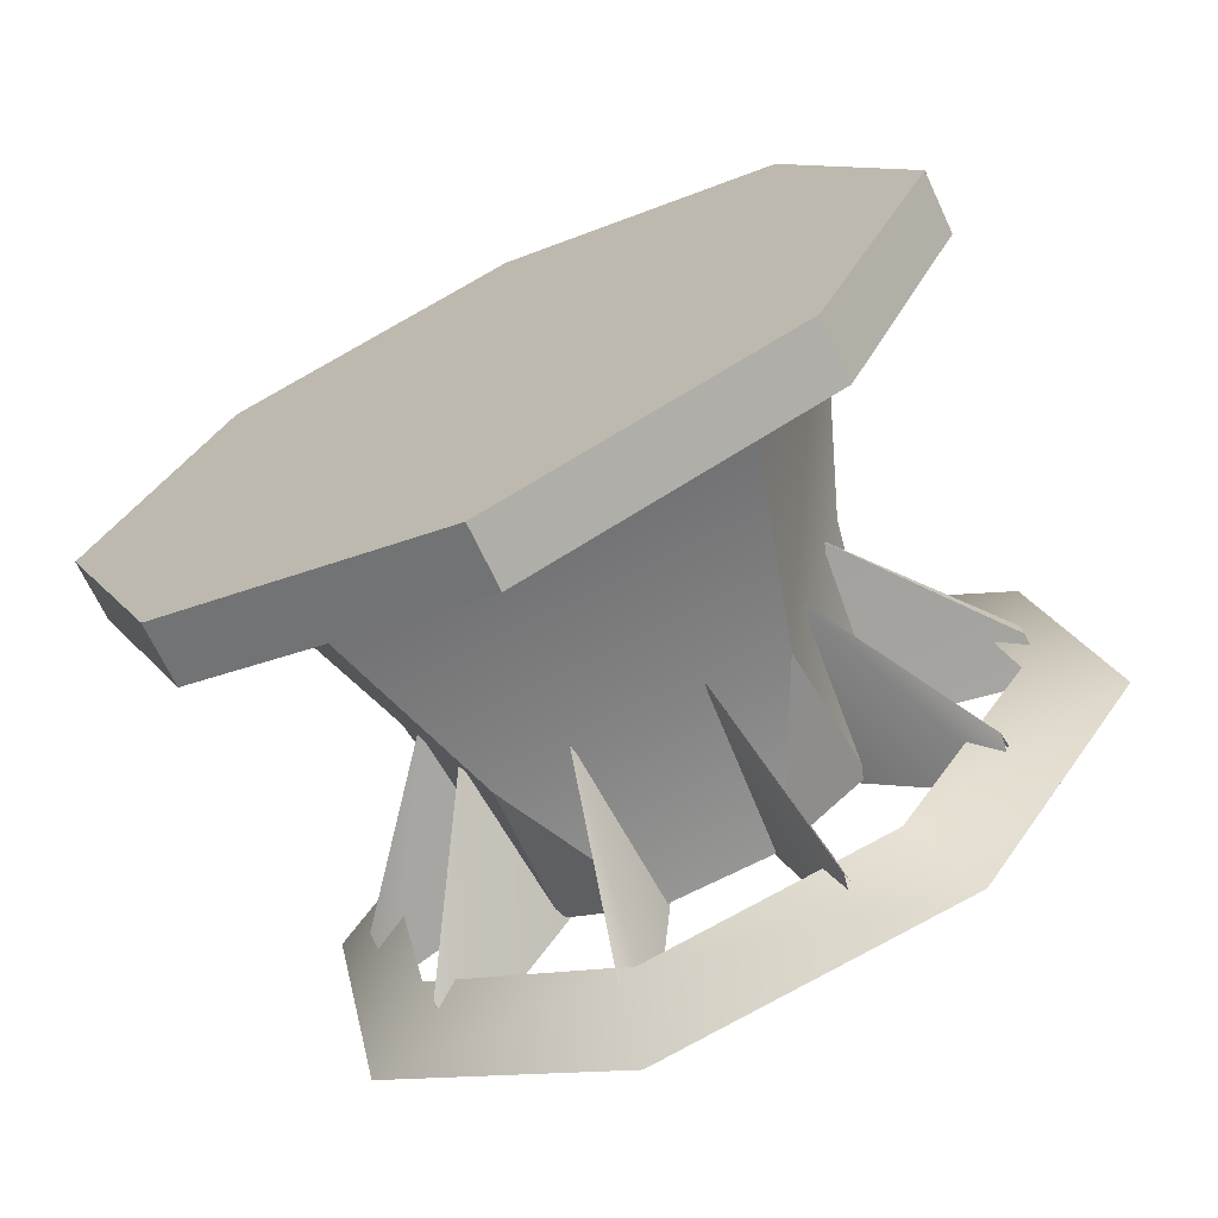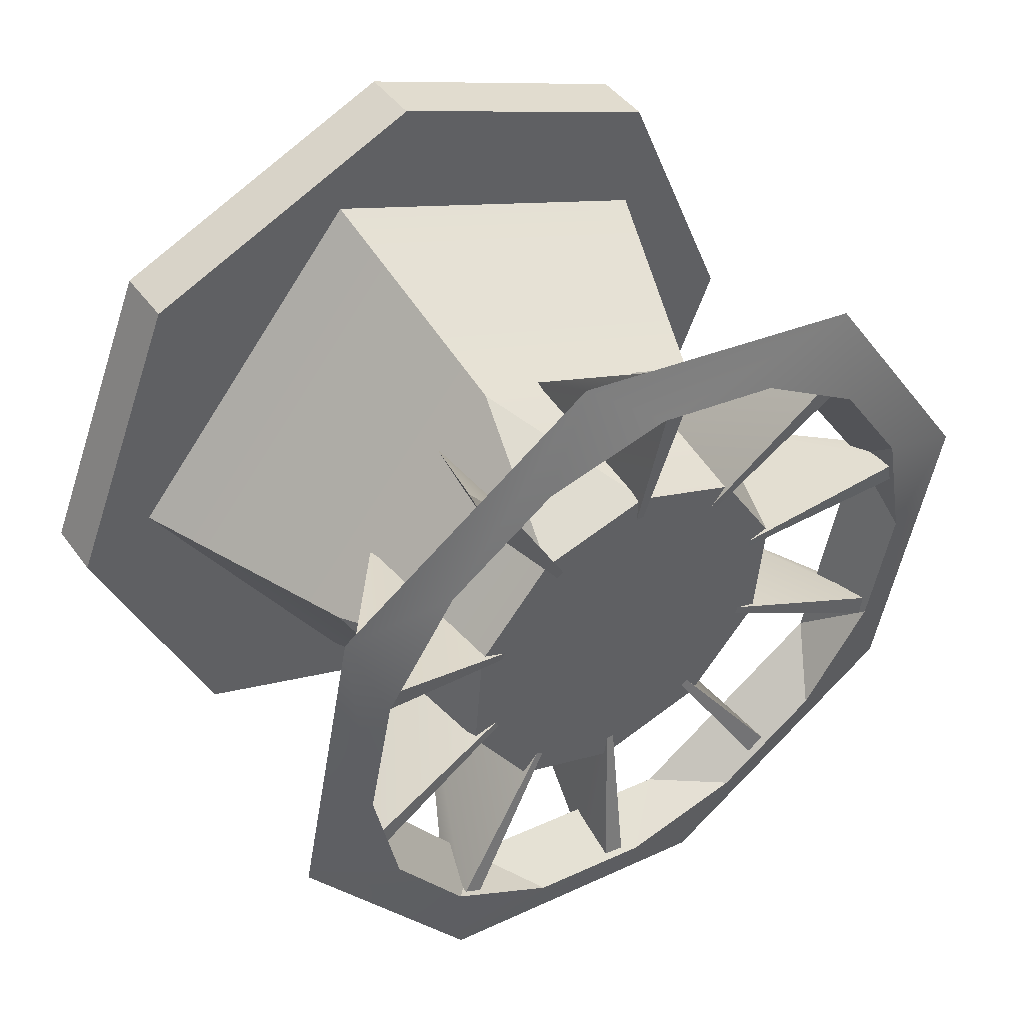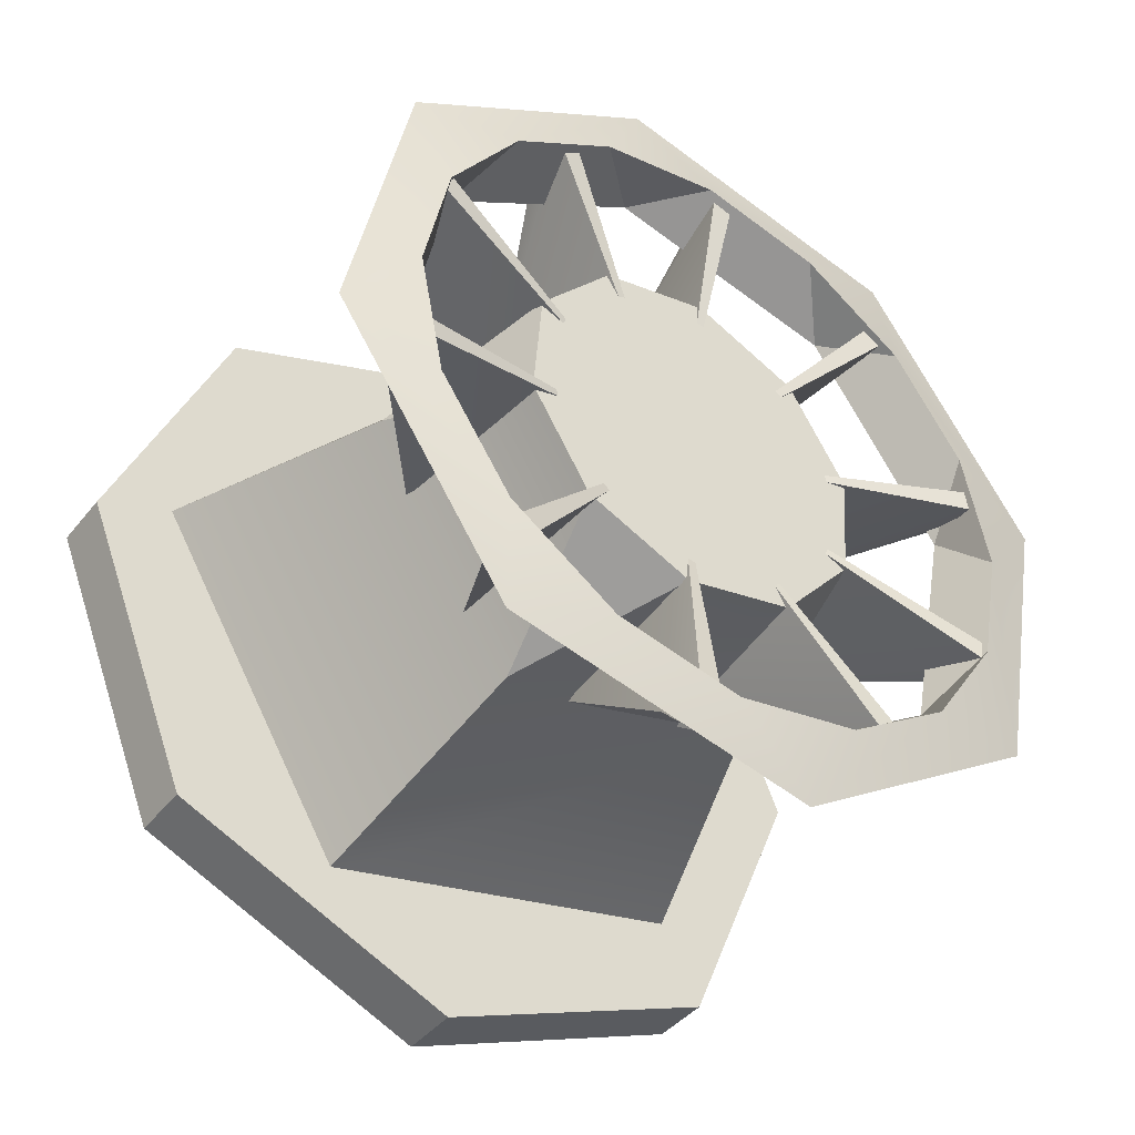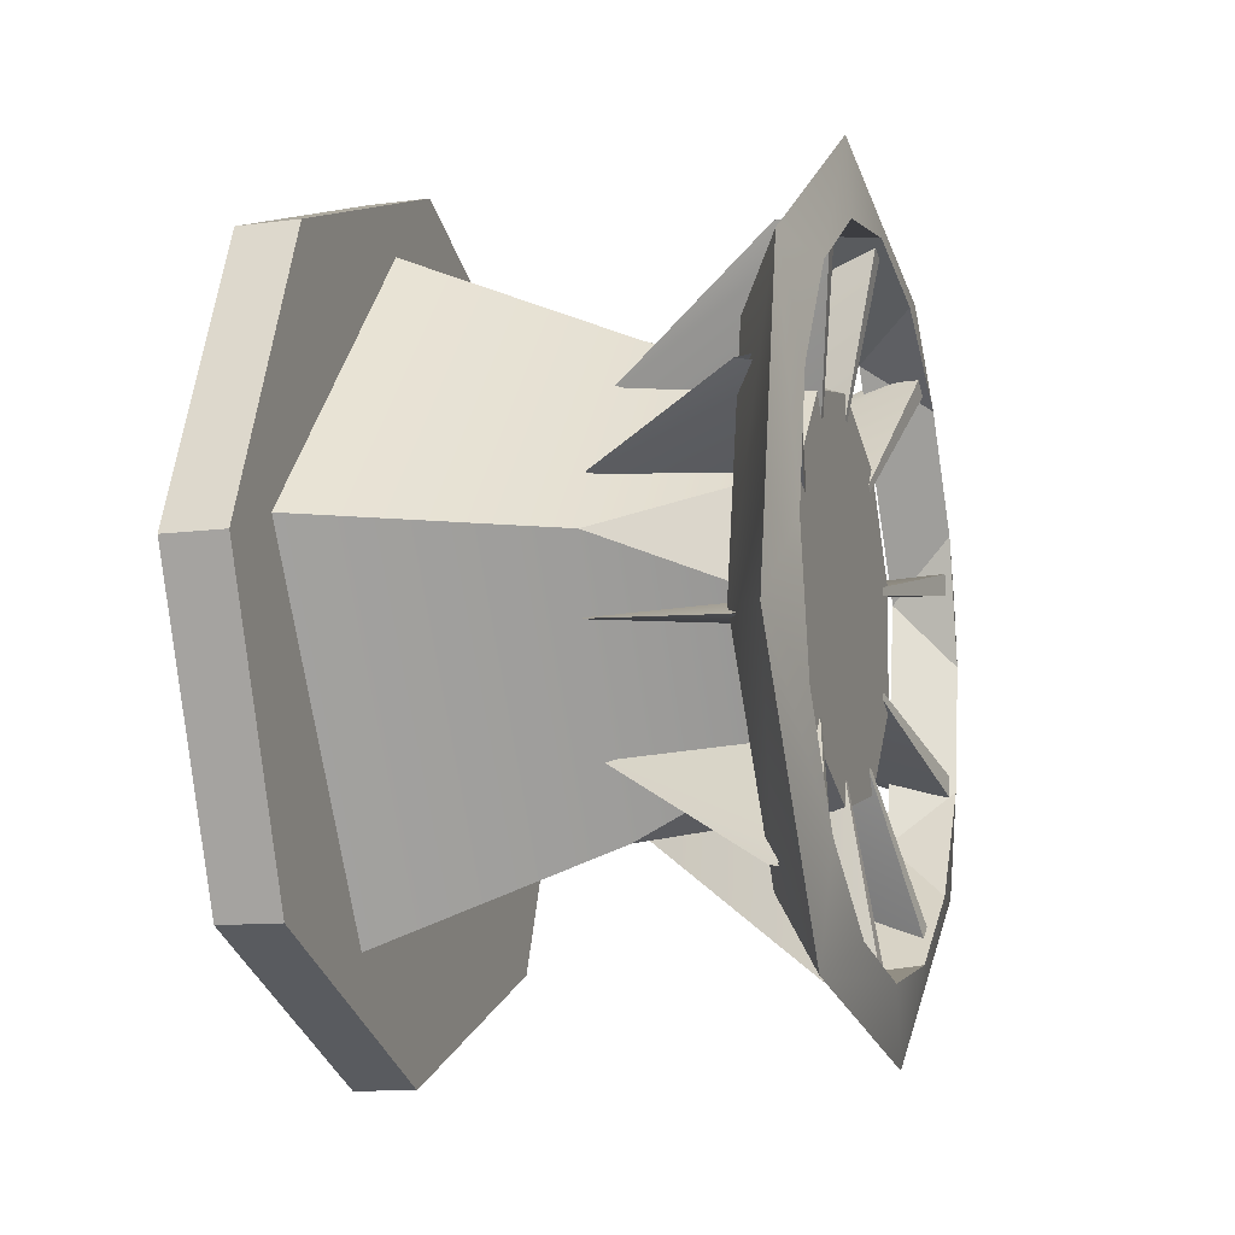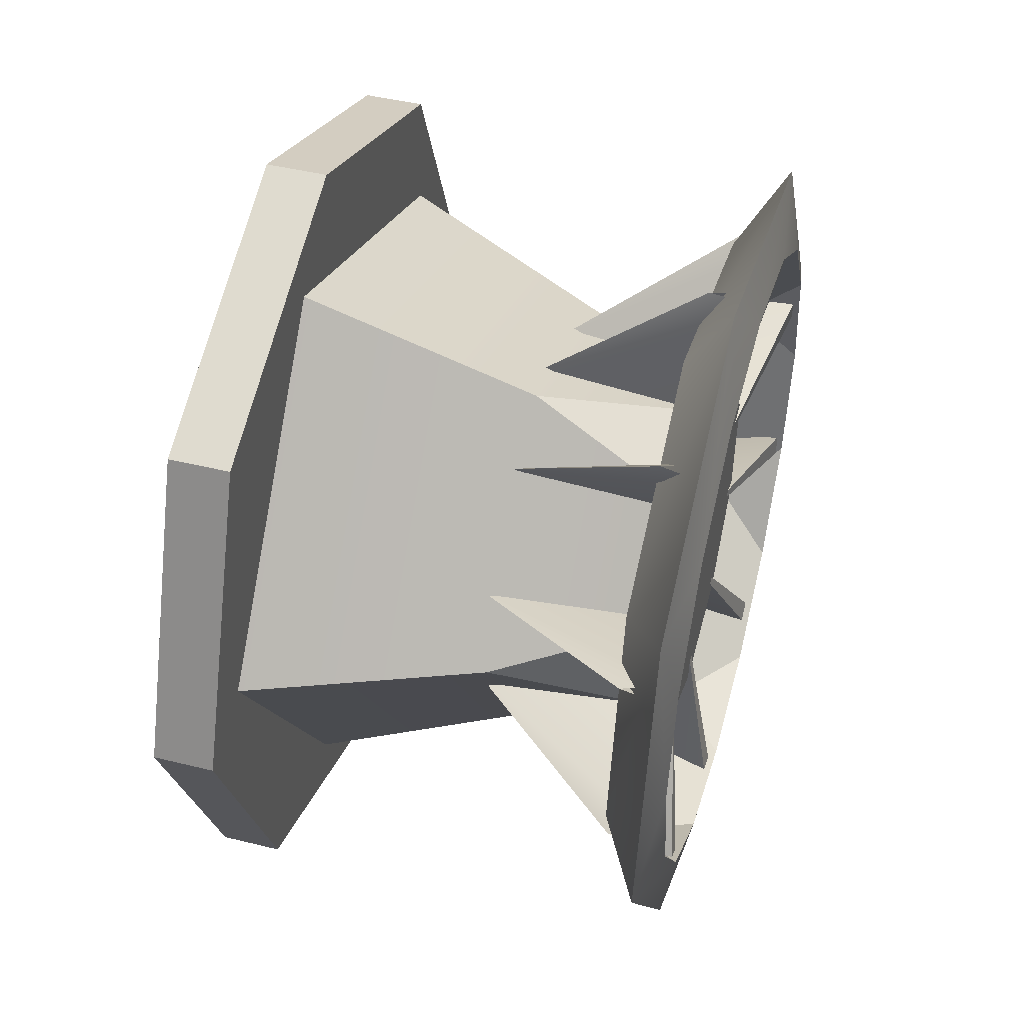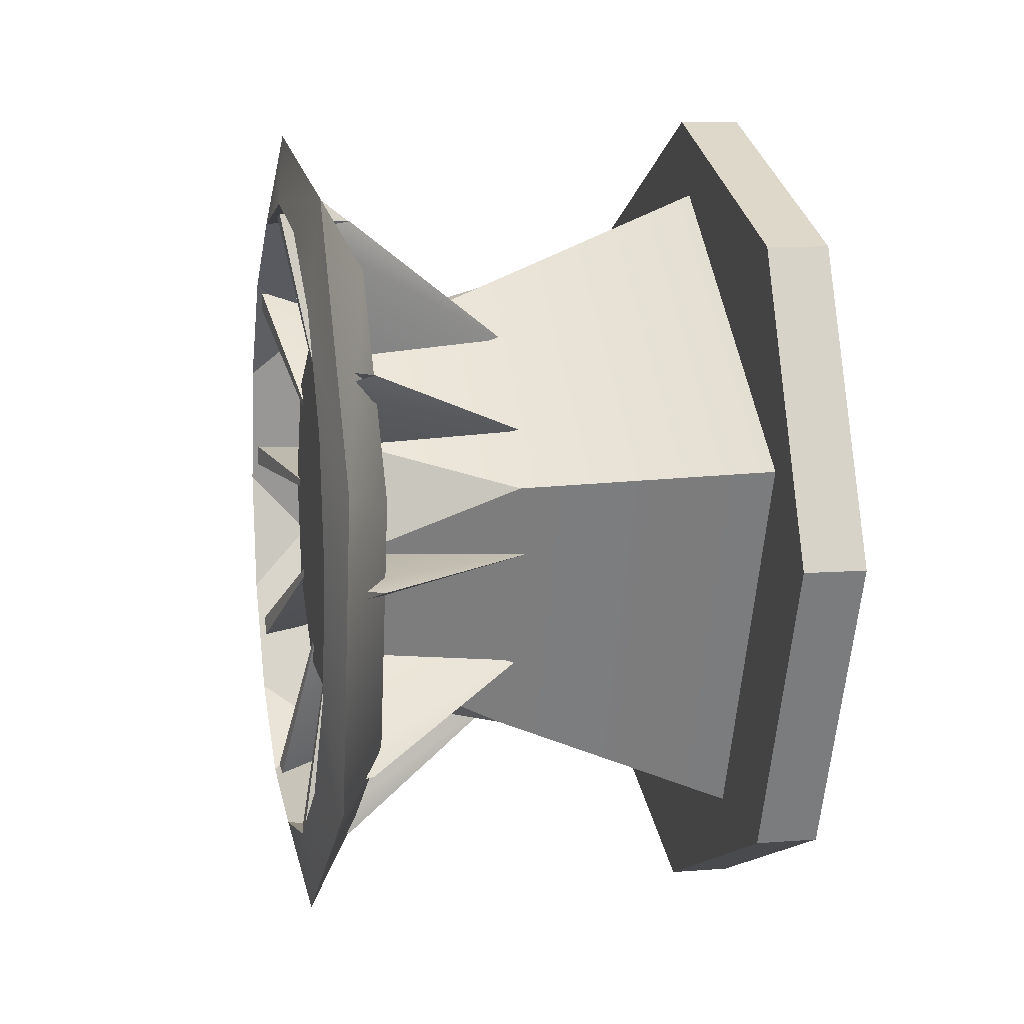
<metadata>
{"format":"obj","ext":"obj","renderer":"f3d","projection":"perspective","resolution":1024,"background":"white","views":[{"elev":-69.6,"azim":-64.7,"up":"+Z"},{"elev":46.1,"azim":55.6,"up":"+Y"},{"elev":-42.7,"azim":54.3,"up":"+Y"},{"elev":-11.6,"azim":17.2,"up":"+Y"},{"elev":46.0,"azim":15.7,"up":"+Y"},{"elev":8.8,"azim":167.9,"up":"+Z"}]}
</metadata>
<code>
v 1.546 2.491 0.6605
v 1.592 2.54 0.4114
v 1.592 2.559 0.4161
v 1.547 2.549 0.4167
v 1.392 2.52 0.5391
v 1.592 2.559 0.4161
v 1.546 2.491 0.6605
v 1.547 2.549 0.4167
v 1.592 2.54 0.4114
v 1.392 2.52 0.5391
v 1.546 2.491 0.6605
v 1.546 2.521 0.6786
v 1.592 2.705 0.5053
v 1.592 2.718 0.5205
v 1.547 2.711 0.5159
v 1.392 2.616 0.5975
v 1.592 2.718 0.5205
v 1.546 2.521 0.6786
v 1.547 2.711 0.5159
v 1.592 2.705 0.5053
v 1.392 2.616 0.5975
v 1.546 2.521 0.6786
v 1.546 2.534 0.7115
v 1.592 2.784 0.6816
v 1.592 2.785 0.7017
v 1.547 2.784 0.6946
v 1.392 2.659 0.7029
v 1.592 2.785 0.7017
v 1.546 2.534 0.7115
v 1.547 2.784 0.6946
v 1.592 2.784 0.6816
v 1.392 2.659 0.7029
v 1.546 2.534 0.7115
v 1.546 2.526 0.7446
v 1.592 2.746 0.8628
v 1.592 2.736 0.8801
v 1.547 2.741 0.8744
v 1.392 2.634 0.8092
v 1.592 2.736 0.8801
v 1.546 2.526 0.7446
v 1.547 2.741 0.8744
v 1.592 2.746 0.8628
v 1.392 2.634 0.8092
v 1.546 2.526 0.7446
v 1.546 2.499 0.7678
v 1.592 2.604 0.9932
v 1.592 2.586 1.001
v 1.547 2.595 1
v 1.392 2.547 0.8836
v 1.592 2.586 1.001
v 1.546 2.499 0.7678
v 1.547 2.595 1
v 1.592 2.604 0.9932
v 1.392 2.547 0.8836
v 1.546 2.499 0.7678
v 1.546 2.465 0.7705
v 1.592 2.416 1.014
v 1.592 2.397 1.009
v 1.547 2.407 1.015
v 1.392 2.436 0.8924
v 1.592 2.397 1.009
v 1.546 2.465 0.7705
v 1.547 2.407 1.015
v 1.592 2.416 1.014
v 1.392 2.436 0.8924
v 1.546 2.465 0.7705
v 1.546 2.435 0.7521
v 1.592 2.25 0.9191
v 1.592 2.237 0.9038
v 1.547 2.243 0.9144
v 1.392 2.34 0.8333
v 1.592 2.237 0.9038
v 1.546 2.435 0.7521
v 1.547 2.243 0.9144
v 1.592 2.25 0.9191
v 1.392 2.34 0.8333
v 1.546 2.435 0.7521
v 1.392 2.297 0.7302
v 1.547 2.171 0.7296
v 1.547 2.172 0.7496
v 1.546 2.421 0.72
v 1.592 2.172 0.7467
v 1.592 2.171 0.7266
v 1.592 2.171 0.7266
v 1.547 2.171 0.7296
v 1.546 2.421 0.72
v 1.392 2.297 0.7302
v 1.592 2.172 0.7467
v 1.546 2.421 0.72
v 1.547 2.172 0.7496
v 1.392 2.297 0.7302
v 1.546 2.43 0.6858
v 1.592 2.211 0.5596
v 1.592 2.222 0.5424
v 1.543 2.216 0.554
v 1.392 2.323 0.6205
v 1.592 2.222 0.5424
v 1.546 2.43 0.6858
v 1.543 2.216 0.554
v 1.592 2.211 0.5596
v 1.392 2.323 0.6205
v 1.546 2.43 0.6858
v 1.546 2.456 0.6632
v 1.592 2.352 0.4323
v 1.592 2.37 0.4246
v 1.543 2.361 0.4314
v 1.392 2.408 0.548
v 1.592 2.37 0.4246
v 1.546 2.456 0.6632
v 1.543 2.361 0.4314
v 1.592 2.352 0.4323
v 1.392 2.408 0.548
v 1.546 2.456 0.6632
v 1.541 2.416 1.002
v 1.541 2.639 0.9578
v 1.597 2.474 1.014
v 1.597 2.59 0.9907
v 1.584 2.401 1.077
v 1.597 2.474 1.014
v 1.584 2.681 1.022
v 1.597 2.59 0.9907
v 1.541 2.639 0.9578
v 1.597 2.688 0.925
v 1.597 2.59 0.9907
v 1.597 2.688 0.925
v 1.541 2.639 0.9578
v 1.541 2.765 0.7688
v 1.597 2.688 0.925
v 1.597 2.754 0.8267
v 1.584 2.84 0.7844
v 1.597 2.754 0.8267
v 1.541 2.765 0.7688
v 1.597 2.777 0.7109
v 1.597 2.754 0.8267
v 1.597 2.777 0.7109
v 1.541 2.765 0.7688
v 1.541 2.721 0.5461
v 1.597 2.777 0.7109
v 1.597 2.753 0.5951
v 1.584 2.785 0.504
v 1.597 2.753 0.5951
v 1.541 2.721 0.5461
v 1.597 2.688 0.497
v 1.597 2.753 0.5951
v 1.597 2.688 0.497
v 1.541 2.721 0.5461
v 1.541 2.532 0.4201
v 1.597 2.688 0.497
v 1.597 2.59 0.4315
v 1.584 2.547 0.3451
v 1.597 2.59 0.4315
v 1.541 2.532 0.4201
v 1.597 2.474 0.4086
v 1.597 2.59 0.4315
v 1.597 2.474 0.4086
v 1.541 2.532 0.4201
v 1.541 2.309 0.4646
v 1.597 2.474 0.4086
v 1.597 2.358 0.4318
v 1.584 2.267 0.4006
v 1.597 2.358 0.4318
v 1.541 2.309 0.4646
v 1.597 2.26 0.4975
v 1.597 2.358 0.4318
v 1.597 2.26 0.4975
v 1.541 2.309 0.4646
v 1.541 2.183 0.6536
v 1.597 2.26 0.4975
v 1.597 2.194 0.5957
v 1.584 2.108 0.6381
v 1.597 2.194 0.5957
v 1.541 2.183 0.6536
v 1.597 2.171 0.7115
v 1.597 2.194 0.5957
v 1.597 2.171 0.7115
v 1.541 2.183 0.6536
v 1.541 2.227 0.8764
v 1.597 2.171 0.7115
v 1.597 2.195 0.8273
v 1.584 2.163 0.9184
v 1.597 2.195 0.8273
v 1.541 2.227 0.8764
v 1.597 2.26 0.9254
v 1.597 2.195 0.8273
v 1.597 2.26 0.9254
v 1.541 2.227 0.8764
v 1.541 2.416 1.002
v 1.597 2.26 0.9254
v 1.597 2.358 0.9909
v 1.597 2.358 0.9909
v 1.541 2.416 1.002
v 1.597 2.474 1.014
v 1.597 2.358 0.9909
v 1.541 2.639 0.9578
v 1.541 2.416 1.002
v 1.584 2.681 1.022
v 1.584 2.401 1.077
v 1.541 2.765 0.7688
v 1.584 2.84 0.7844
v 1.541 2.721 0.5461
v 1.541 2.765 0.7688
v 1.584 2.785 0.504
v 1.584 2.84 0.7844
v 1.584 2.547 0.3451
v 1.541 2.532 0.4201
v 1.541 2.309 0.4646
v 1.541 2.532 0.4201
v 1.584 2.267 0.4006
v 1.584 2.547 0.3451
v 1.541 2.183 0.6536
v 1.584 2.108 0.6381
v 1.541 2.227 0.8764
v 1.541 2.183 0.6536
v 1.584 2.163 0.9184
v 1.584 2.108 0.6381
v 1.541 2.416 1.002
v 1.584 2.401 1.077
v 1.201 2.094 0.7112
v 1.201 2.205 0.9799
v 1.145 2.094 0.7112
v 1.145 2.205 0.9799
v 1.201 2.205 0.9799
v 1.201 2.474 1.091
v 1.145 2.205 0.9799
v 1.145 2.474 1.091
v 1.201 2.474 1.091
v 1.201 2.743 0.9799
v 1.145 2.474 1.091
v 1.145 2.743 0.9799
v 1.201 2.743 0.9799
v 1.201 2.854 0.7112
v 1.145 2.743 0.9799
v 1.145 2.854 0.7112
v 1.201 2.854 0.7112
v 1.201 2.743 0.4425
v 1.145 2.854 0.7112
v 1.145 2.743 0.4425
v 1.201 2.743 0.4425
v 1.201 2.474 0.3312
v 1.145 2.743 0.4425
v 1.145 2.474 0.3312
v 1.201 2.474 0.3312
v 1.201 2.205 0.4425
v 1.145 2.474 0.3312
v 1.145 2.205 0.4425
v 1.201 2.205 0.4425
v 1.201 2.094 0.7112
v 1.145 2.205 0.4425
v 1.145 2.094 0.7112
v 1.201 2.205 0.9799
v 1.201 2.094 0.7112
v 1.201 2.474 1.091
v 1.201 2.205 0.4425
v 1.201 2.743 0.9799
v 1.201 2.854 0.7112
v 1.201 2.743 0.4425
v 1.201 2.474 0.3312
v 1.145 2.743 0.4425
v 1.145 2.474 0.3312
v 1.145 2.854 0.7112
v 1.145 2.205 0.4425
v 1.145 2.743 0.9799
v 1.145 2.474 1.091
v 1.145 2.205 0.9799
v 1.145 2.094 0.7112
v 1.563 2.438 0.8833
v 1.563 2.347 0.8278
v 1.563 2.544 0.8748
v 1.563 2.306 0.7294
v 1.563 2.65 0.7019
v 1.563 2.625 0.8056
v 1.563 2.609 0.6036
v 1.563 2.518 0.548
v 1.563 2.412 0.5565
v 1.563 2.331 0.6258
v 1.563 2.306 0.7294
v 1.409 2.277 0.7994
v 1.563 2.331 0.6258
v 1.409 2.336 0.55
v 1.563 2.412 0.5565
v 1.563 2.331 0.6258
v 1.409 2.336 0.55
v 1.563 2.518 0.548
v 1.563 2.412 0.5565
v 1.409 2.592 0.5296
v 1.409 2.336 0.55
v 1.563 2.609 0.6036
v 1.563 2.518 0.548
v 1.409 2.592 0.5296
v 1.563 2.65 0.7019
v 1.563 2.609 0.6036
v 1.409 2.69 0.7663
v 1.409 2.592 0.5296
v 1.563 2.625 0.8056
v 1.563 2.65 0.7019
v 1.409 2.69 0.7663
v 1.563 2.544 0.8748
v 1.563 2.625 0.8056
v 1.409 2.495 0.9331
v 1.409 2.69 0.7663
v 1.563 2.438 0.8833
v 1.563 2.544 0.8748
v 1.409 2.495 0.9331
v 1.563 2.347 0.8278
v 1.563 2.438 0.8833
v 1.409 2.277 0.7994
v 1.409 2.495 0.9331
v 1.563 2.306 0.7294
v 1.563 2.347 0.8278
v 1.409 2.277 0.7994
v 1.19 2.191 0.835
v 1.19 2.276 0.4795
v 1.19 2.276 0.4795
v 1.19 2.64 0.4504
v 1.19 2.64 0.4504
v 1.19 2.78 0.7879
v 1.19 2.78 0.7879
v 1.19 2.503 1.026
v 1.19 2.503 1.026
v 1.19 2.191 0.835
g group_26248248_140627883482032
f 1 2 3
f 4 5 6
f 5 7 6
f 8 9 10
f 9 11 10
f 12 13 14
f 15 16 17
f 16 18 17
f 19 20 21
f 20 22 21
f 23 24 25
f 26 27 28
f 27 29 28
f 30 31 32
f 31 33 32
f 34 35 36
f 37 38 39
f 38 40 39
f 41 42 43
f 42 44 43
f 45 46 47
f 48 49 50
f 49 51 50
f 52 53 54
f 53 55 54
f 56 57 58
f 59 60 61
f 60 62 61
f 63 64 65
f 64 66 65
f 67 68 69
f 70 71 72
f 71 73 72
f 74 75 76
f 75 77 76
f 78 79 80
f 81 82 83
f 84 85 86
f 87 86 85
f 88 89 90
f 90 89 91
f 92 93 94
f 95 96 97
f 96 98 97
f 99 100 101
f 100 102 101
f 103 104 105
f 106 107 108
f 107 109 108
f 110 111 112
f 111 113 112
f 114 115 116
f 115 117 116
f 118 119 120
f 119 121 120
f 122 123 124
f 121 125 120
f 126 127 128
f 127 129 128
f 120 125 130
f 125 131 130
f 132 133 134
f 131 135 130
f 136 137 138
f 137 139 138
f 130 135 140
f 135 141 140
f 142 143 144
f 141 145 140
f 146 147 148
f 147 149 148
f 140 145 150
f 145 151 150
f 152 153 154
f 151 155 150
f 156 157 158
f 157 159 158
f 150 155 160
f 155 161 160
f 162 163 164
f 161 165 160
f 166 167 168
f 167 169 168
f 160 165 170
f 165 171 170
f 172 173 174
f 171 175 170
f 176 177 178
f 177 179 178
f 170 175 180
f 175 181 180
f 182 183 184
f 181 185 180
f 186 187 188
f 187 189 188
f 180 185 118
f 185 190 118
f 191 192 193
f 190 119 118
f 194 195 196
f 195 197 196
f 198 194 199
f 194 196 199
f 200 201 202
f 201 203 202
f 204 205 202
f 205 200 202
f 206 207 208
f 207 209 208
f 210 206 211
f 206 208 211
f 212 213 214
f 213 215 214
f 216 212 217
f 212 214 217
f 218 219 220
f 219 221 220
f 222 223 224
f 223 225 224
f 226 227 228
f 227 229 228
f 230 231 232
f 231 233 232
f 234 235 236
f 235 237 236
f 238 239 240
f 239 241 240
f 242 243 244
f 243 245 244
f 246 247 248
f 247 249 248
f 250 251 252
f 251 253 252
f 254 252 255
f 252 253 255
f 256 255 257
f 255 253 257
f 258 259 260
f 259 261 260
f 262 260 263
f 260 261 263
f 264 263 265
f 263 261 265
f 266 267 268
f 267 269 268
f 270 271 269
f 271 268 269
f 270 269 272
f 272 269 273
f 274 273 275
f 273 269 275
f 276 277 278
f 277 279 278
f 280 281 282
f 283 284 285
f 284 286 285
f 287 288 289
f 290 291 292
f 291 293 292
f 294 295 296
f 297 298 299
f 298 300 299
f 301 302 303
f 304 305 306
f 305 307 306
f 308 309 310
f 277 311 279
f 311 312 279
f 286 313 285
f 313 314 285
f 293 315 292
f 315 316 292
f 300 317 299
f 317 318 299
f 307 319 306
f 319 320 306

</code>
